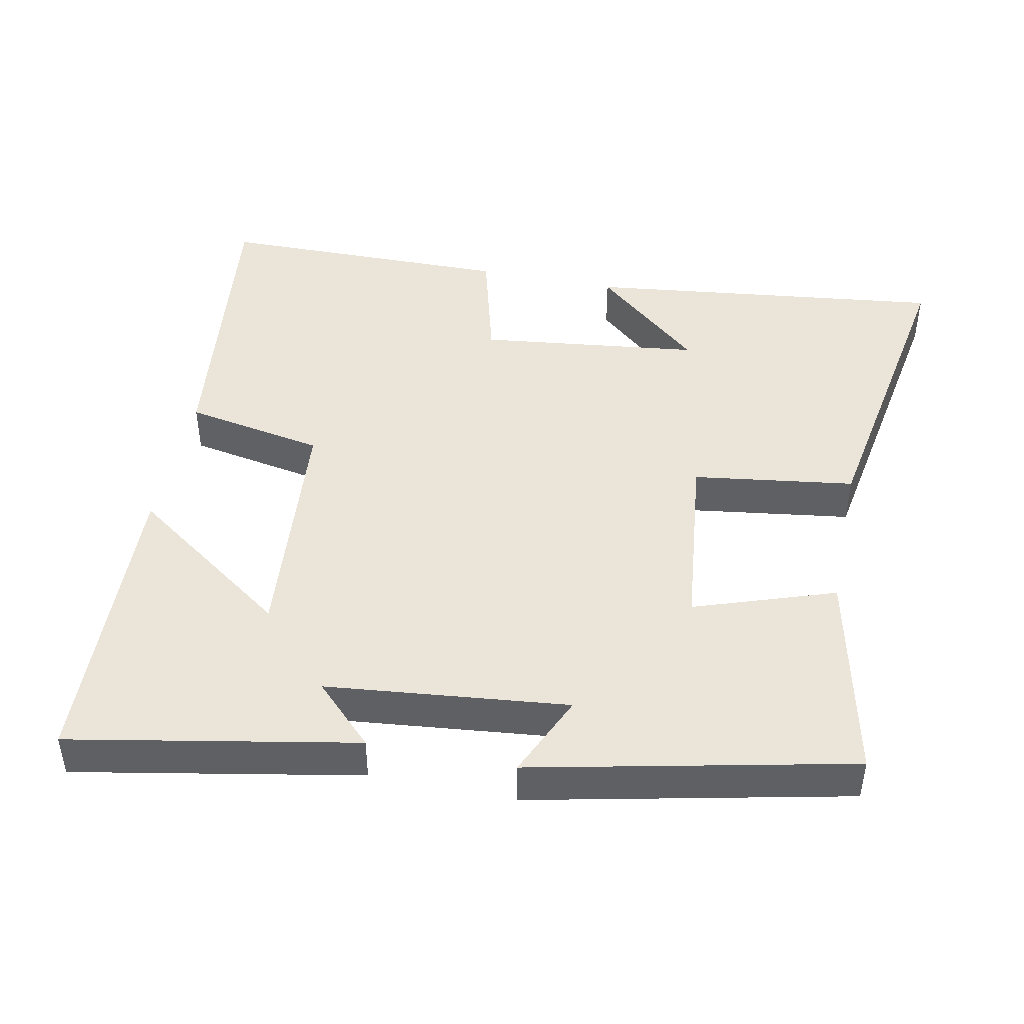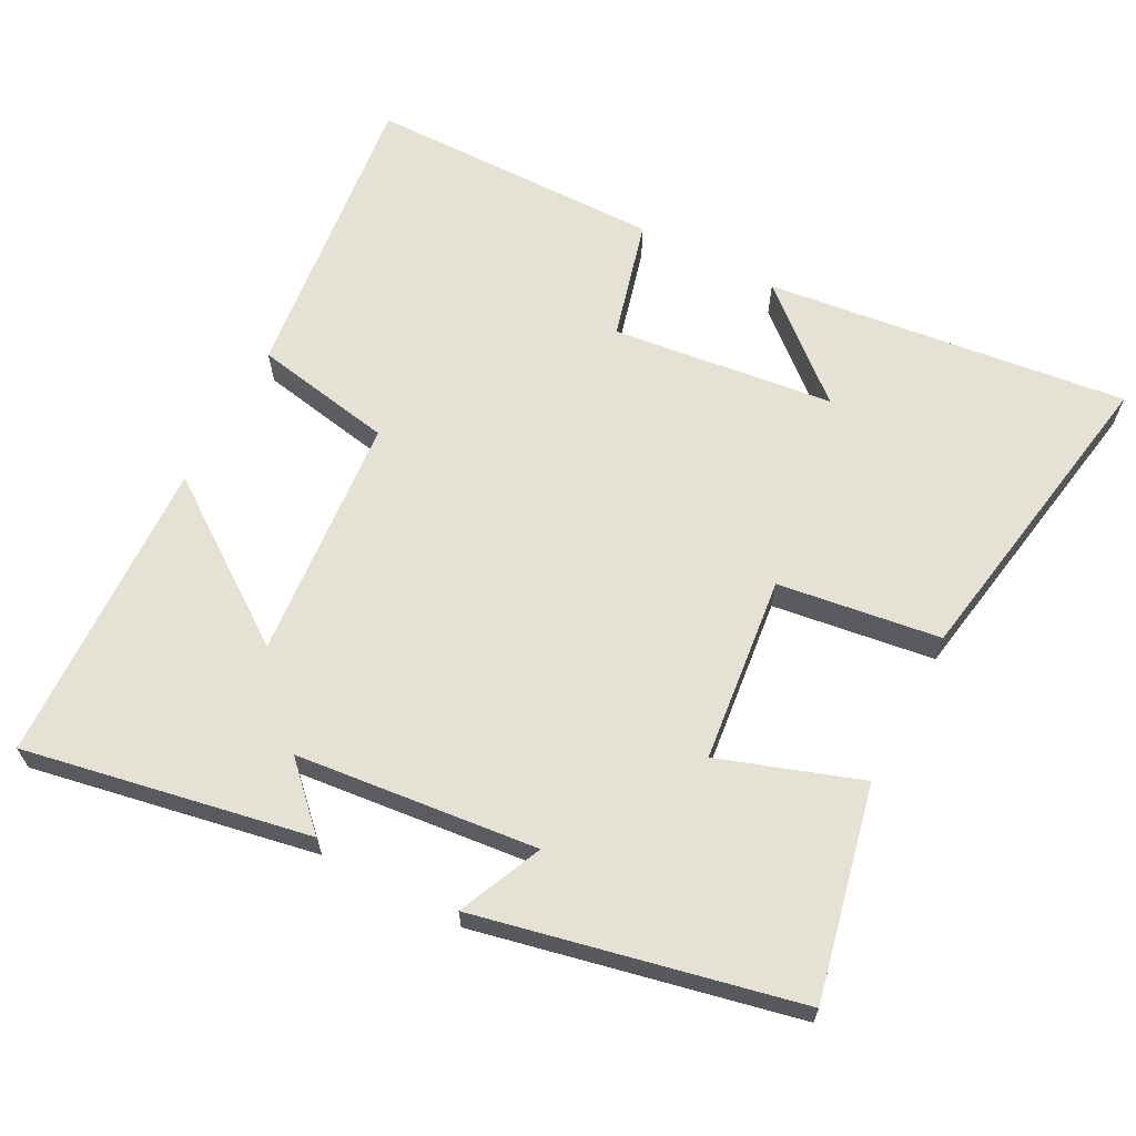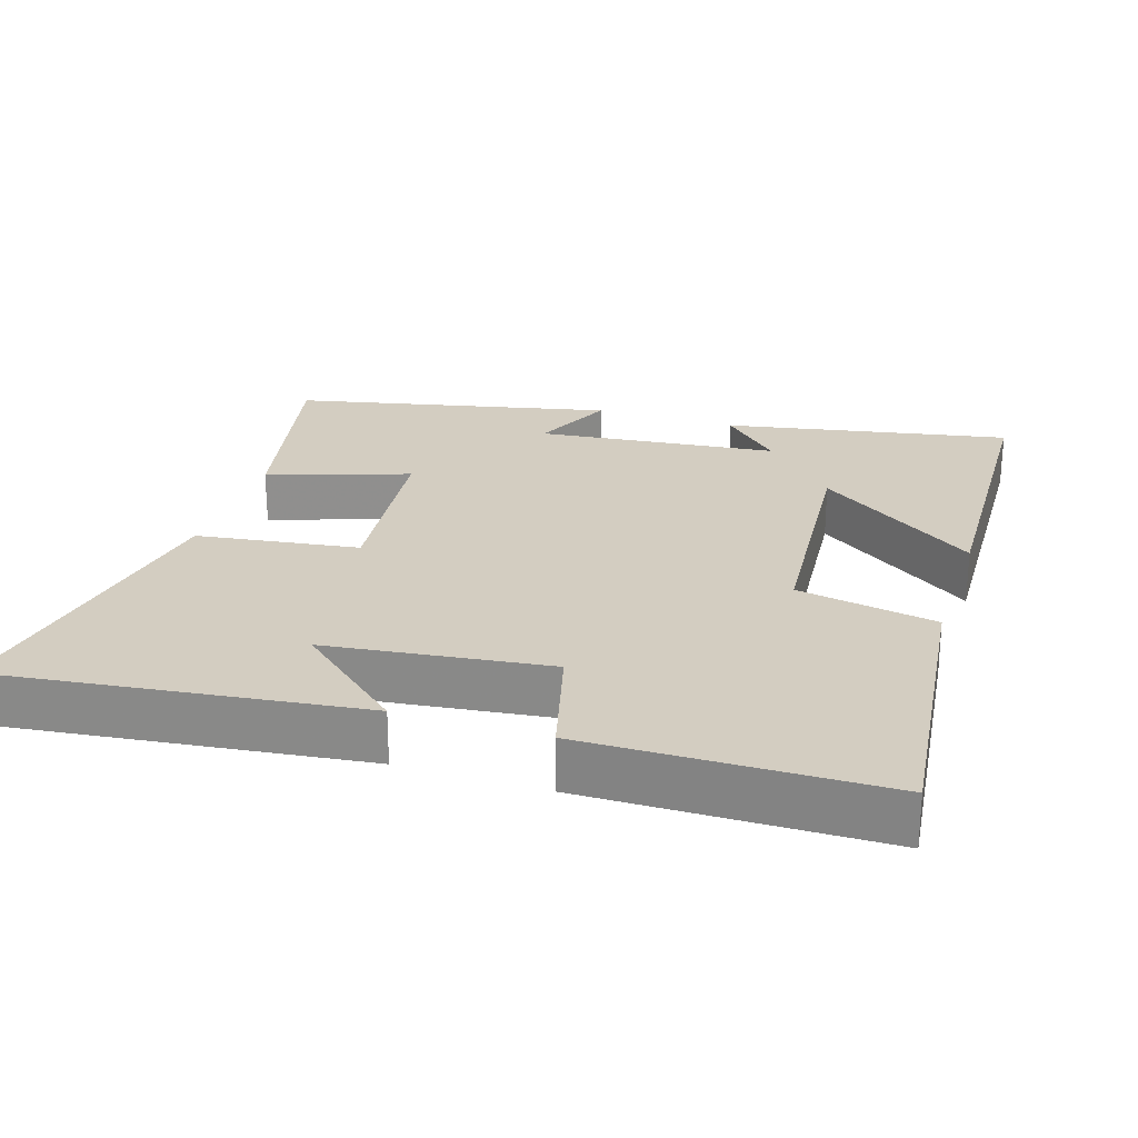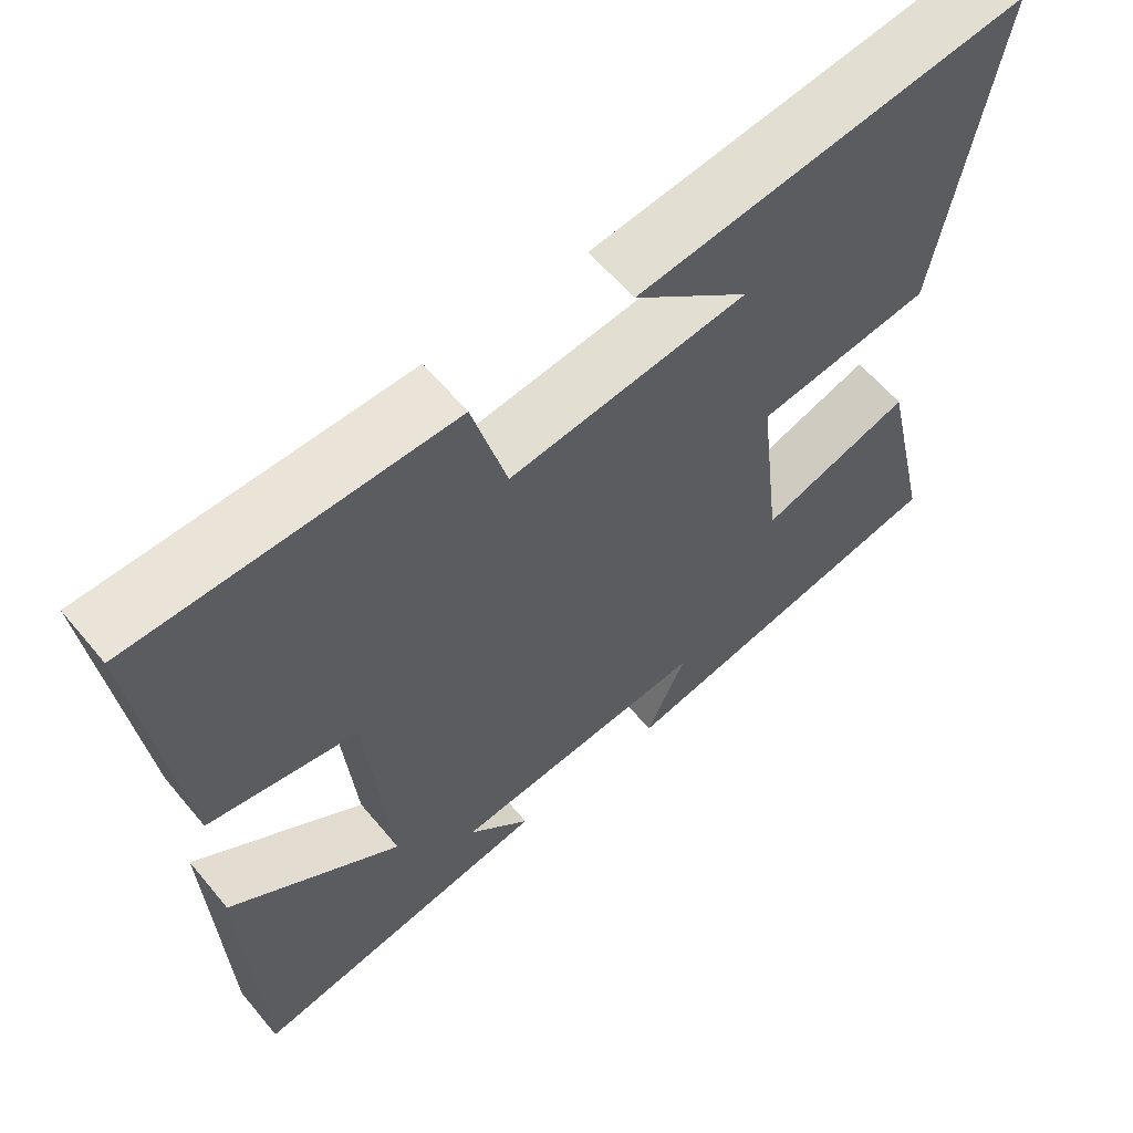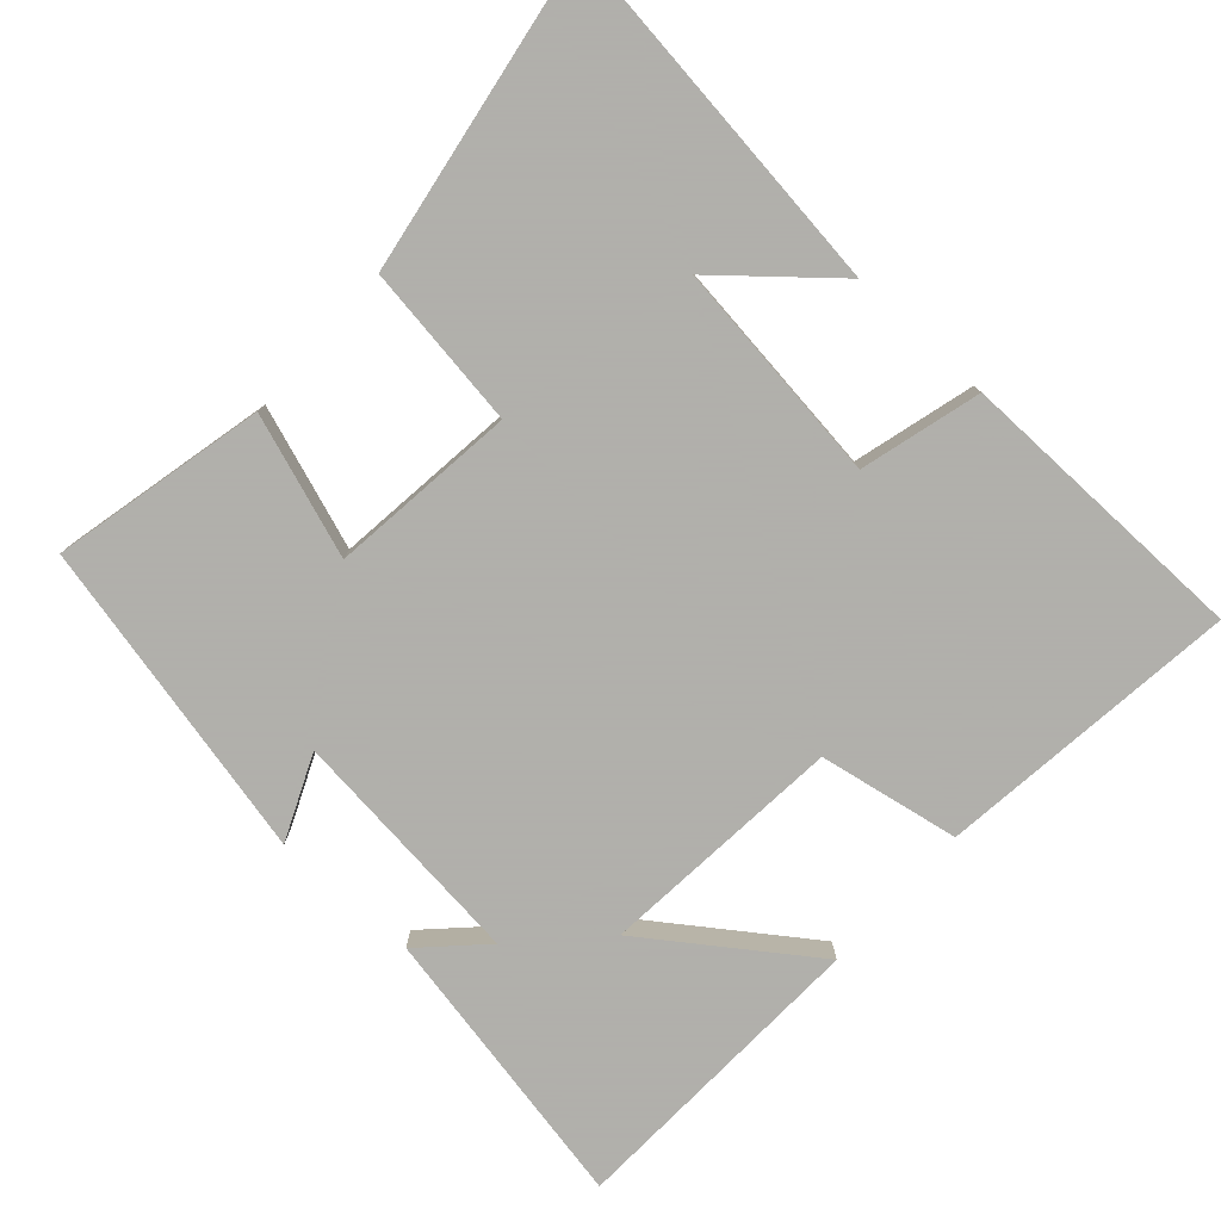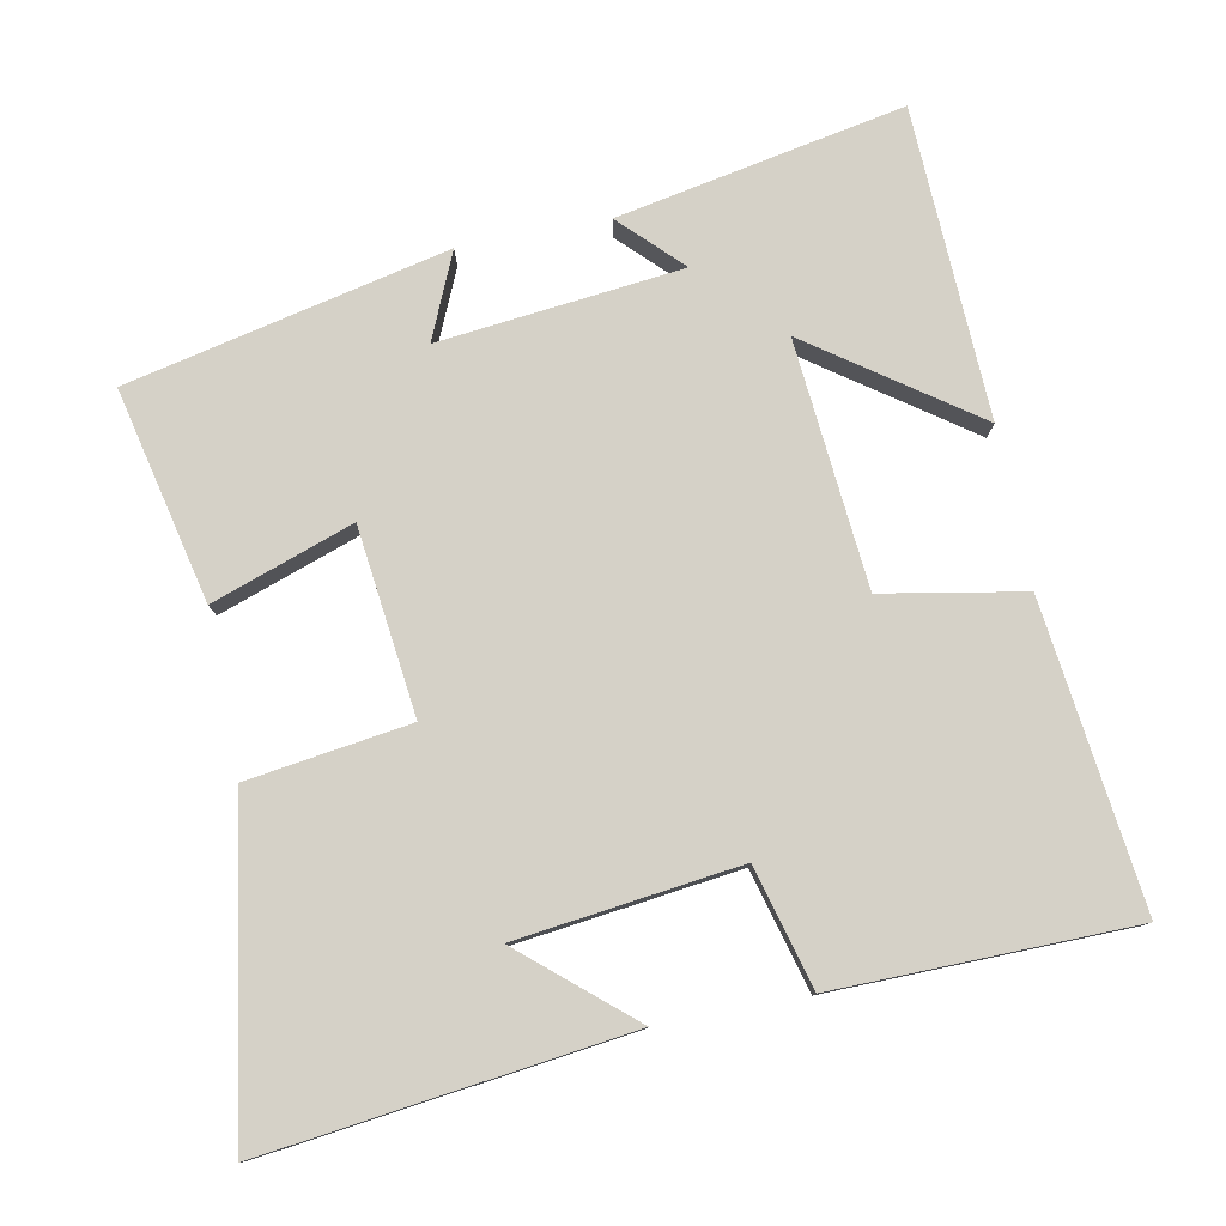
<metadata>
{"format":"obj","ext":"obj","renderer":"f3d","projection":"perspective","resolution":1024,"background":"white","views":[{"elev":45.2,"azim":-168.4,"up":"+Y"},{"elev":64.6,"azim":-152.1,"up":"+Y"},{"elev":24.8,"azim":17.9,"up":"+Y"},{"elev":60.4,"azim":140.5,"up":"+Z"},{"elev":-78.4,"azim":-42.1,"up":"+Y"},{"elev":79.1,"azim":-11.1,"up":"+Y"}]}
</metadata>
<code>
v 0.55 0.07 0.495
v 0.5 0.07 0.073
v 0.304 0.07 0.037
v 0.274 0.07 -0.305
v 0.5 0.07 -0.145
v 0.483 0.07 -0.576
v 0.084 0.07 -0.5
v 0.166 0.07 -0.418
v -0.172 0.07 -0.382
v -0.12 0.07 -0.5
v -0.566 0.07 -0.402
v -0.5 0.07 -0.106
v -0.303 0.07 -0.174
v -0.273 0.07 0.086
v -0.5 0.07 0.118
v -0.574 0.07 0.562
v -0.068 0.07 0.5
v -0.219 0.07 0.37
v 0.091 0.07 0.332
v 0.136 0.07 0.5
v 0.55 0 0.495
v 0.5 0 0.073
v 0.304 0 0.037
v 0.274 0 -0.305
v 0.5 0 -0.145
v 0.483 0 -0.576
v 0.084 0 -0.5
v 0.166 0 -0.418
v -0.172 0 -0.382
v -0.12 0 -0.5
v -0.566 0 -0.402
v -0.5 0 -0.106
v -0.303 0 -0.174
v -0.273 0 0.086
v -0.5 0 0.118
v -0.574 0 0.562
v -0.068 0 0.5
v -0.219 0 0.37
v 0.091 0 0.332
v 0.136 0 0.5
f 19 20 1 2
f 18 19 2 3
f 16 17 18
f 14 15 16 18
f 13 14 18 3
f 10 11 12 13
f 9 10 13
f 8 9 13 3
f 5 6 7 8
f 4 5 8
f 3 4 8
f 22 21 40 39
f 23 22 39 38
f 38 37 36
f 38 36 35 34
f 23 38 34 33
f 33 32 31 30
f 33 30 29
f 23 33 29 28
f 28 27 26 25
f 28 25 24
f 28 24 23
f 1 21 22 2
f 2 22 23 3
f 3 23 24 4
f 4 24 25 5
f 5 25 26 6
f 6 26 27 7
f 7 27 28 8
f 8 28 29 9
f 9 29 30 10
f 10 30 31 11
f 11 31 32 12
f 12 32 33 13
f 13 33 34 14
f 14 34 35 15
f 15 35 36 16
f 16 36 37 17
f 17 37 38 18
f 18 38 39 19
f 19 39 40 20
f 20 40 21 1

</code>
